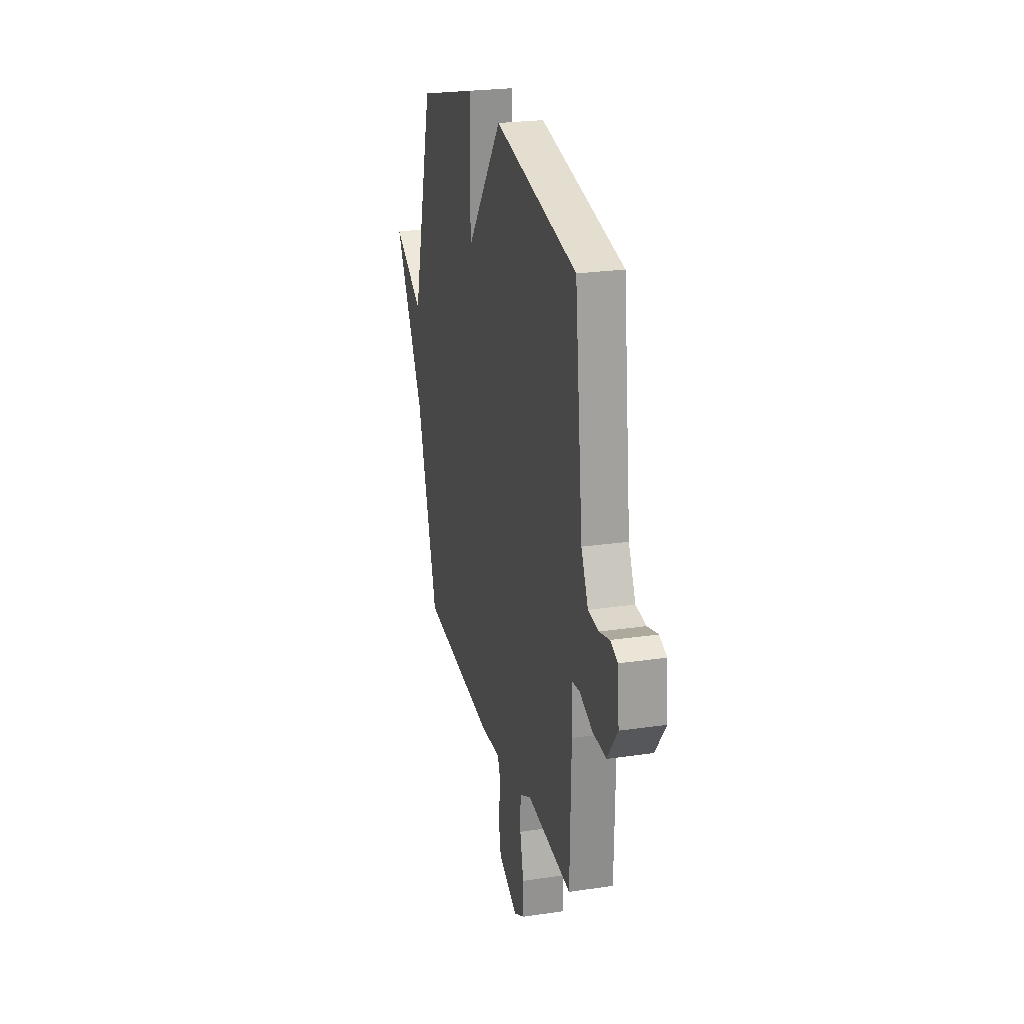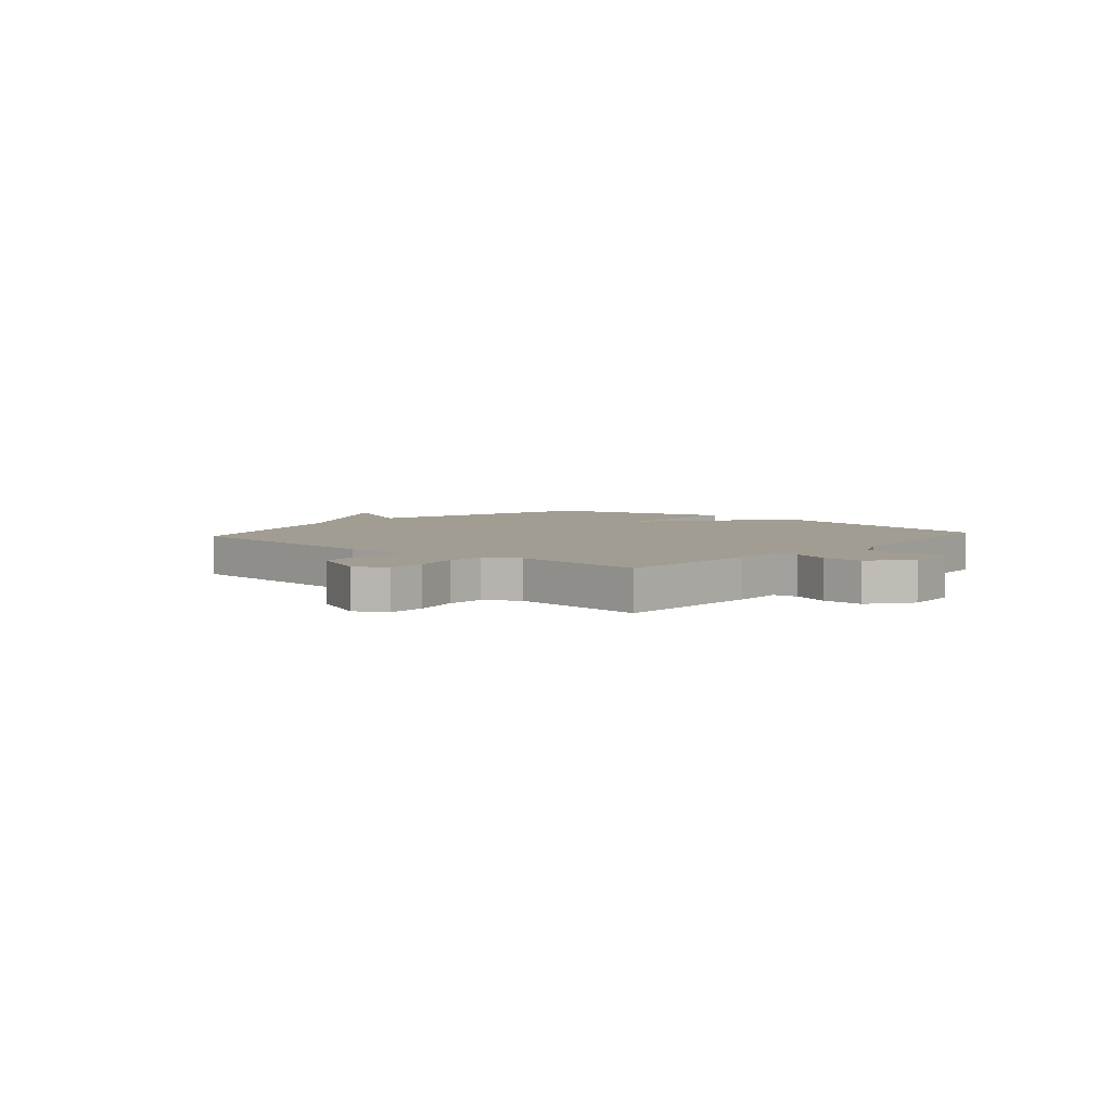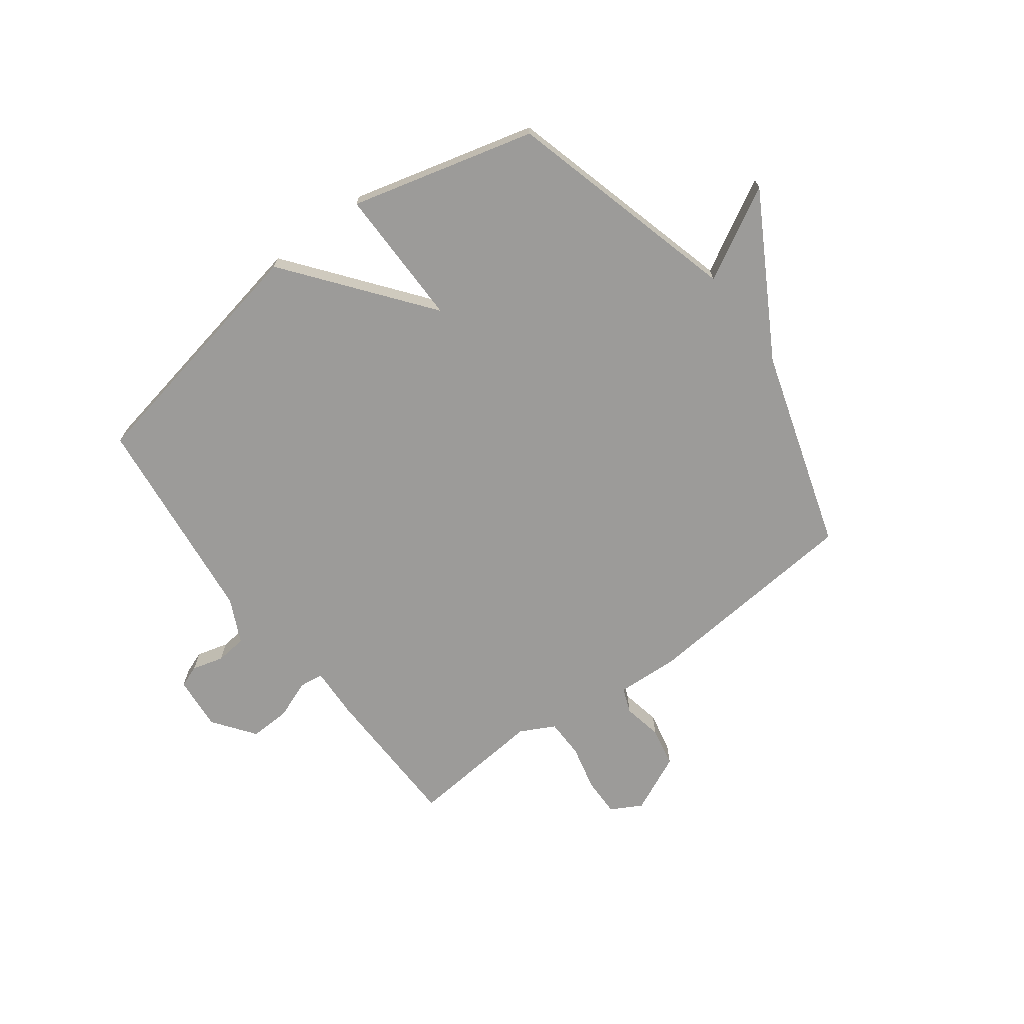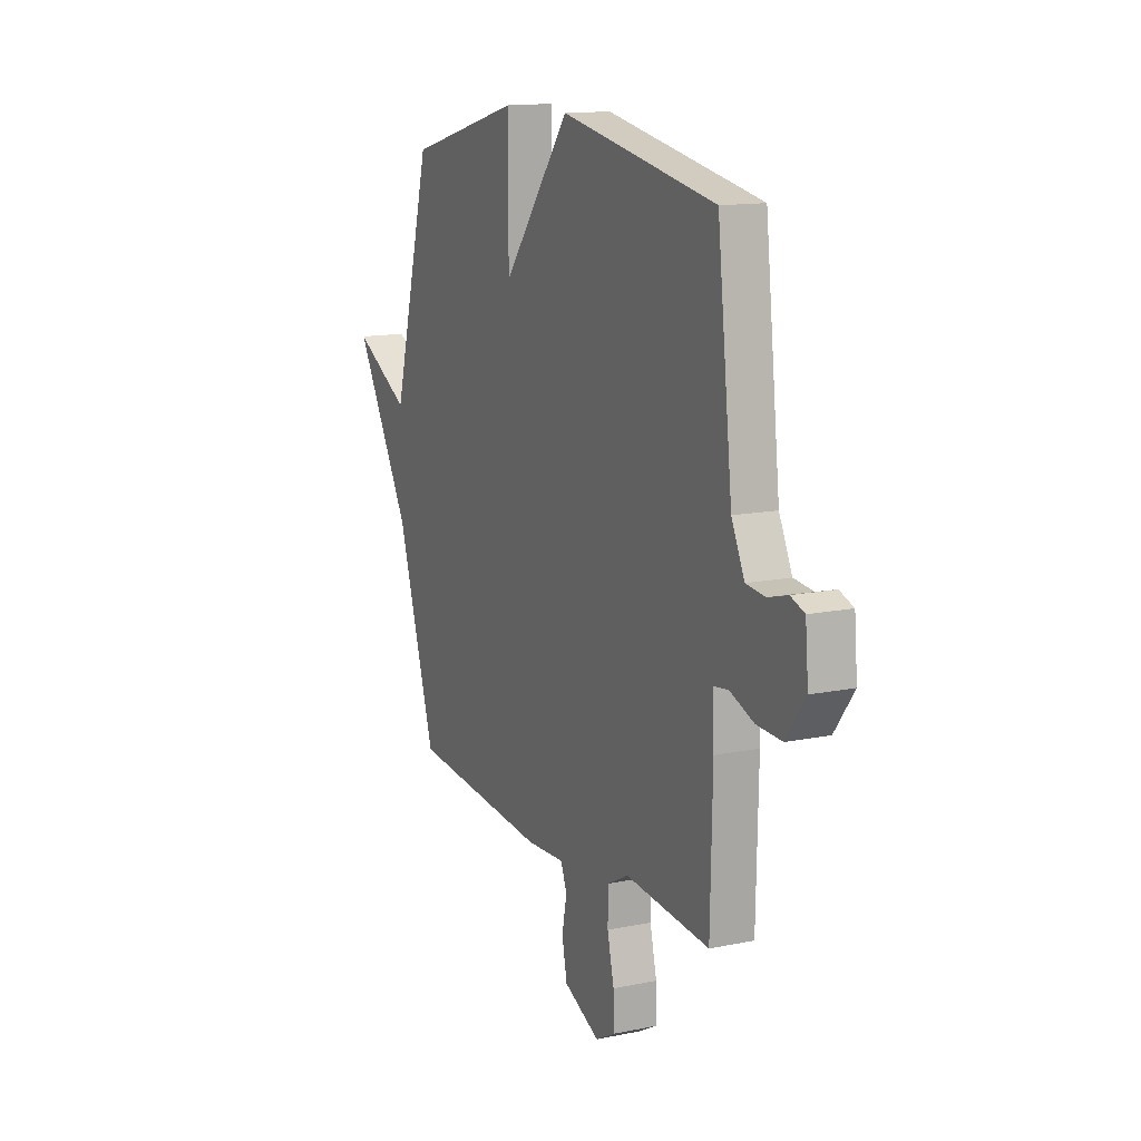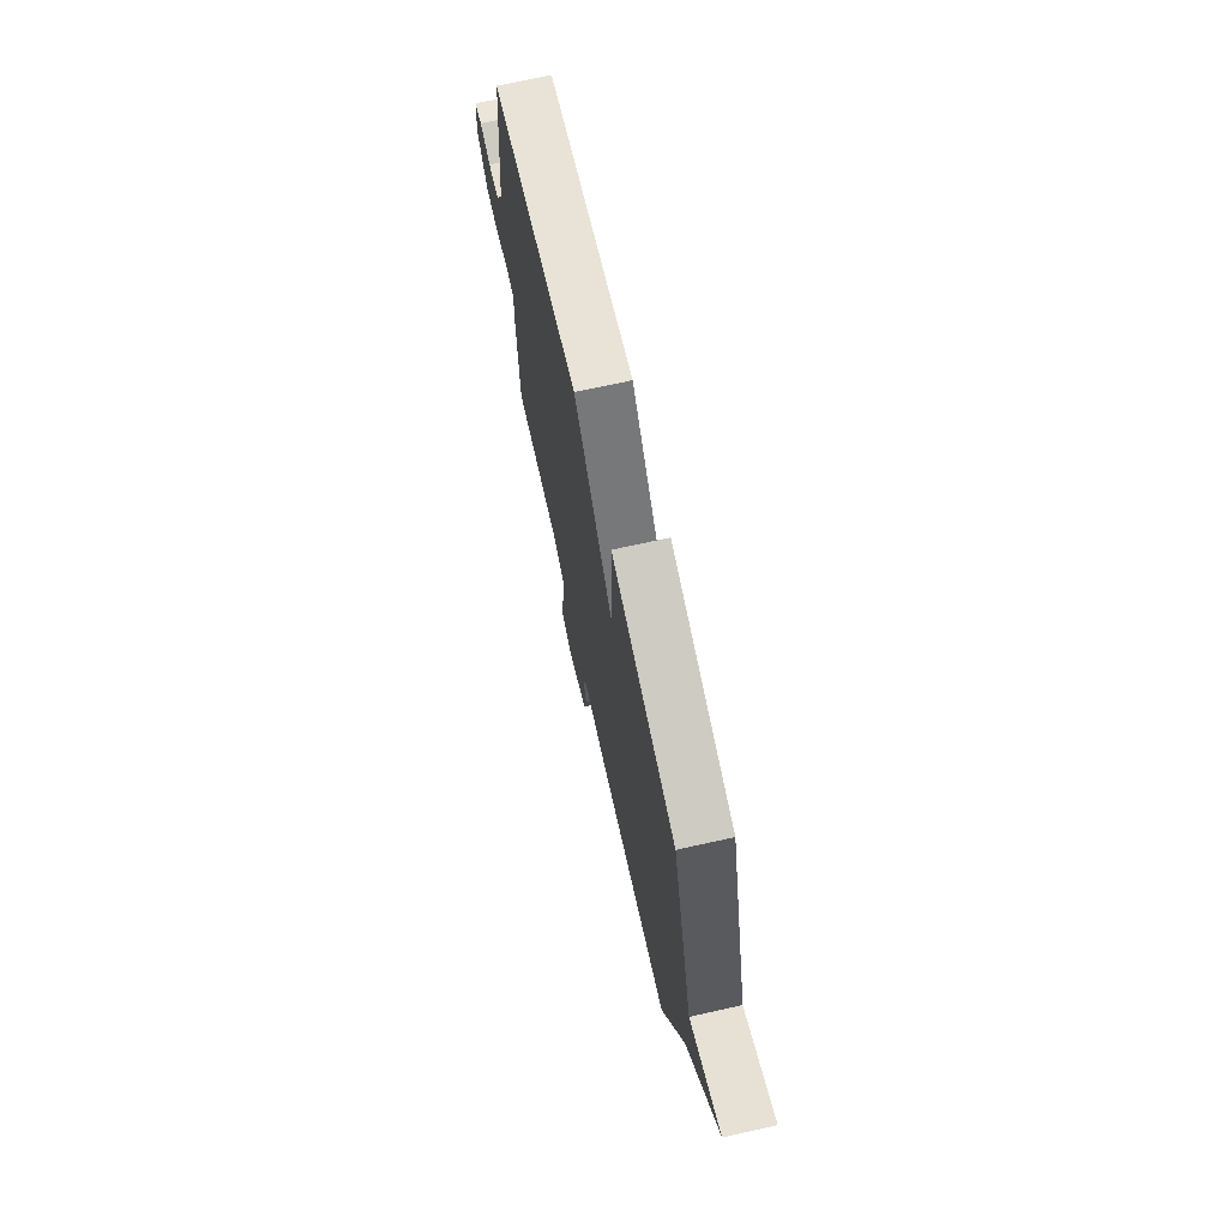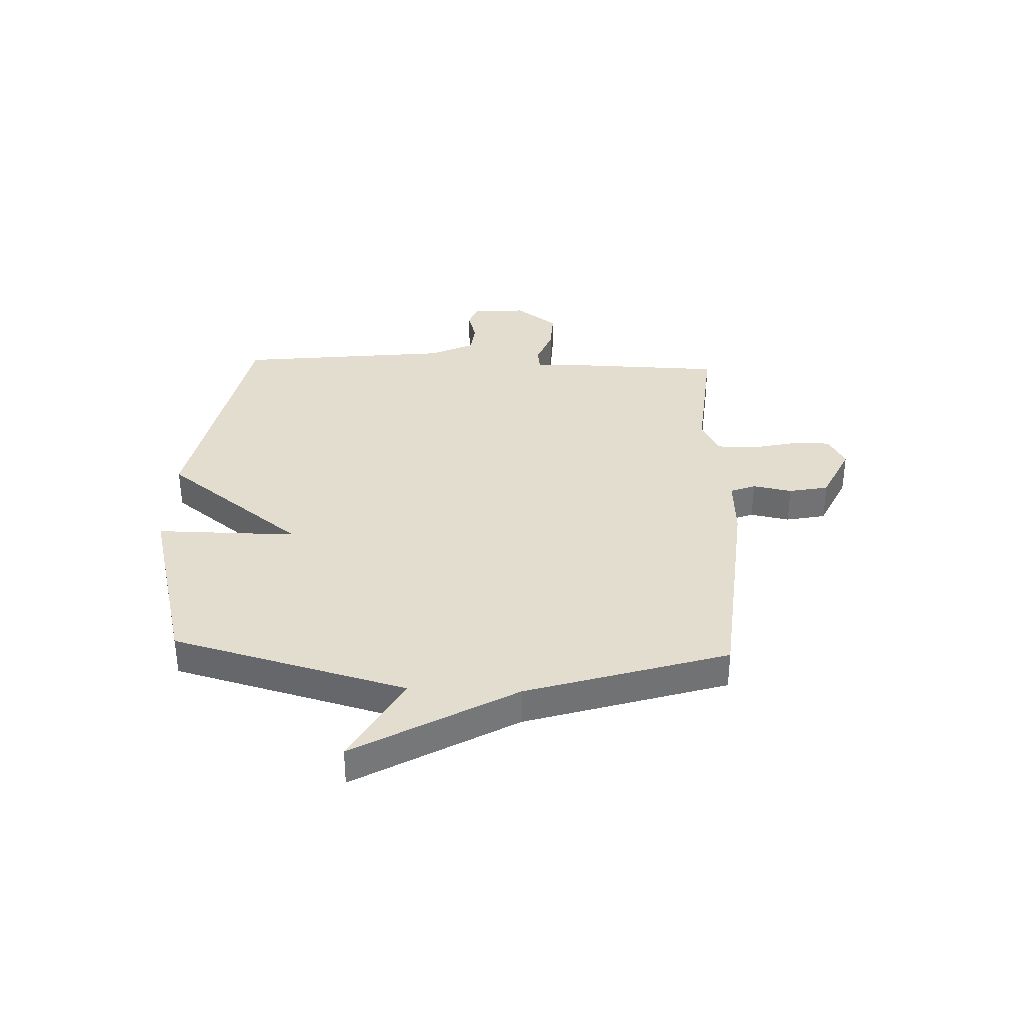
<metadata>
{"format":"obj","ext":"obj","renderer":"f3d","projection":"perspective","resolution":1024,"background":"white","views":[{"elev":24.4,"azim":-103.6,"up":"+Z"},{"elev":4.8,"azim":-138.9,"up":"+Y"},{"elev":-69.8,"azim":36.8,"up":"+Y"},{"elev":13.4,"azim":-115.0,"up":"+Z"},{"elev":71.7,"azim":77.5,"up":"+Z"},{"elev":34.8,"azim":92.3,"up":"+Y"}]}
</metadata>
<code>
v 0.5 0.07 -0.5
v 0.09 0.07 -0.535
v -0.024 0.07 -0.529
v -0.042 0.07 -0.575
v -0.028 0.07 -0.647
v -0.043 0.07 -0.72
v -0.15 0.07 -0.769
v -0.207 0.07 -0.738
v -0.206 0.07 -0.667
v -0.186 0.07 -0.583
v -0.187 0.07 -0.511
v -0.25 0.07 -0.478
v -0.5 0.07 -0.5
v -0.506 0.07 -0.225
v -0.502 0.07 -0.131
v -0.546 0.07 -0.125
v -0.617 0.07 -0.152
v -0.692 0.07 -0.155
v -0.749 0.07 -0.078
v -0.74 0.07 0.022
v -0.699 0.07 0.037
v -0.641 0.07 0.021
v -0.584 0.07 0.027
v -0.545 0.07 0.108
v -0.5 0.07 0.5
v -0.039 0.07 0.589
v 0.162 0.07 0.331
v 0.161 0.07 0.589
v 0.5 0.07 0.5
v 0.616 0.07 0.069
v 0.785 0.07 0.162
v 0.616 0.07 -0.131
v 0.5 0 -0.5
v 0.09 0 -0.535
v -0.024 0 -0.529
v -0.042 0 -0.575
v -0.028 0 -0.647
v -0.043 0 -0.72
v -0.15 0 -0.769
v -0.207 0 -0.738
v -0.206 0 -0.667
v -0.186 0 -0.583
v -0.187 0 -0.511
v -0.25 0 -0.478
v -0.5 0 -0.5
v -0.506 0 -0.225
v -0.502 0 -0.131
v -0.546 0 -0.125
v -0.617 0 -0.152
v -0.692 0 -0.155
v -0.749 0 -0.078
v -0.74 0 0.022
v -0.699 0 0.037
v -0.641 0 0.021
v -0.584 0 0.027
v -0.545 0 0.108
v -0.5 0 0.5
v -0.039 0 0.589
v 0.162 0 0.331
v 0.161 0 0.589
v 0.5 0 0.5
v 0.616 0 0.069
v 0.785 0 0.162
v 0.616 0 -0.131
f 30 31 32
f 30 32 1
f 29 30 1
f 28 29 1
f 27 28 1
f 1 2 3
f 27 1 3
f 26 27 3
f 25 26 3
f 24 25 3
f 23 24 3 4
f 22 23 4 5
f 20 21 22
f 19 20 22
f 18 19 22
f 17 18 22
f 16 17 22
f 15 16 22
f 15 22 5
f 12 13 14 15
f 11 12 15
f 11 15 5
f 5 6 7
f 11 5 7
f 10 11 7
f 7 8 9 10
f 64 63 62
f 33 64 62
f 33 62 61
f 33 61 60
f 33 60 59
f 35 34 33
f 35 33 59
f 35 59 58
f 35 58 57
f 35 57 56
f 36 35 56 55
f 37 36 55 54
f 54 53 52
f 54 52 51
f 54 51 50
f 54 50 49
f 54 49 48
f 54 48 47
f 37 54 47
f 47 46 45 44
f 47 44 43
f 37 47 43
f 39 38 37
f 39 37 43
f 39 43 42
f 42 41 40 39
f 1 33 34 2
f 2 34 35 3
f 3 35 36 4
f 4 36 37 5
f 5 37 38 6
f 6 38 39 7
f 7 39 40 8
f 8 40 41 9
f 9 41 42 10
f 10 42 43 11
f 11 43 44 12
f 12 44 45 13
f 13 45 46 14
f 14 46 47 15
f 15 47 48 16
f 16 48 49 17
f 17 49 50 18
f 18 50 51 19
f 19 51 52 20
f 20 52 53 21
f 21 53 54 22
f 22 54 55 23
f 23 55 56 24
f 24 56 57 25
f 25 57 58 26
f 26 58 59 27
f 27 59 60 28
f 28 60 61 29
f 29 61 62 30
f 30 62 63 31
f 31 63 64 32
f 32 64 33 1

</code>
